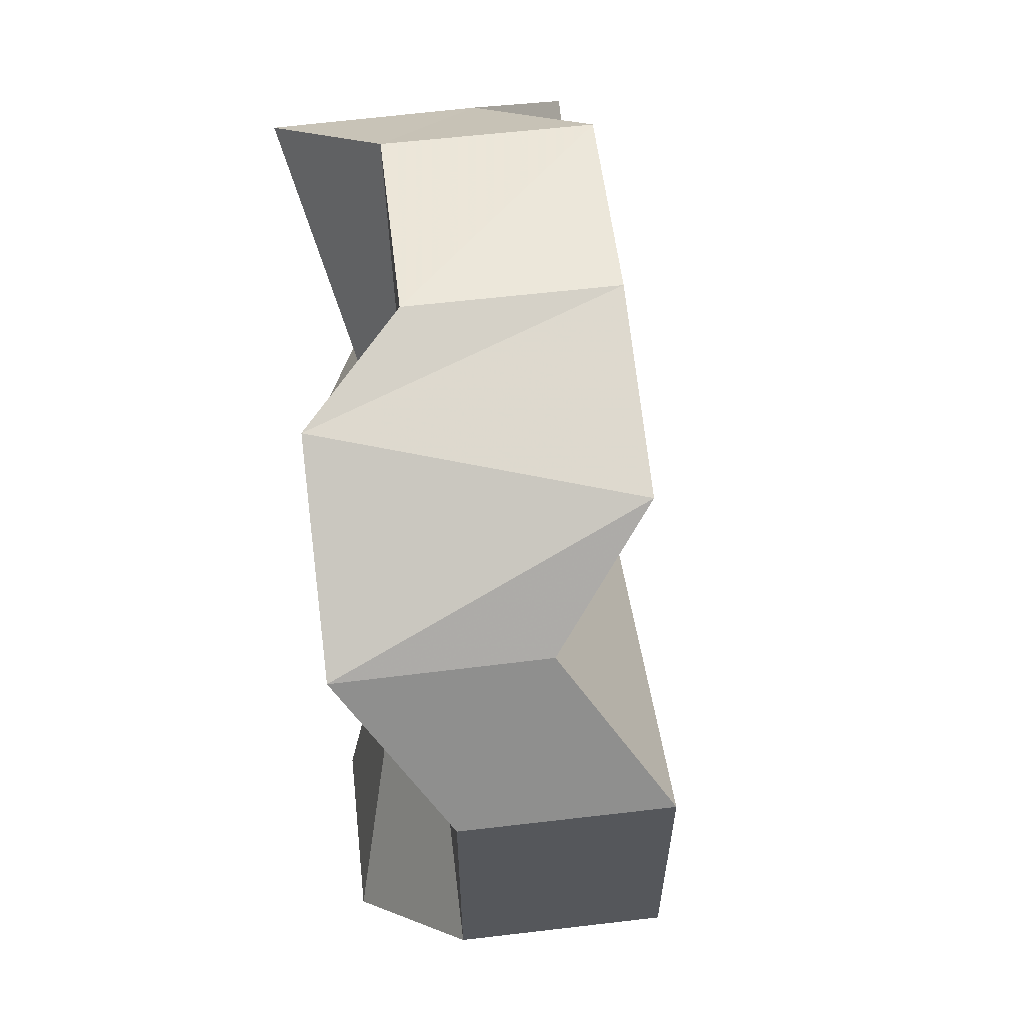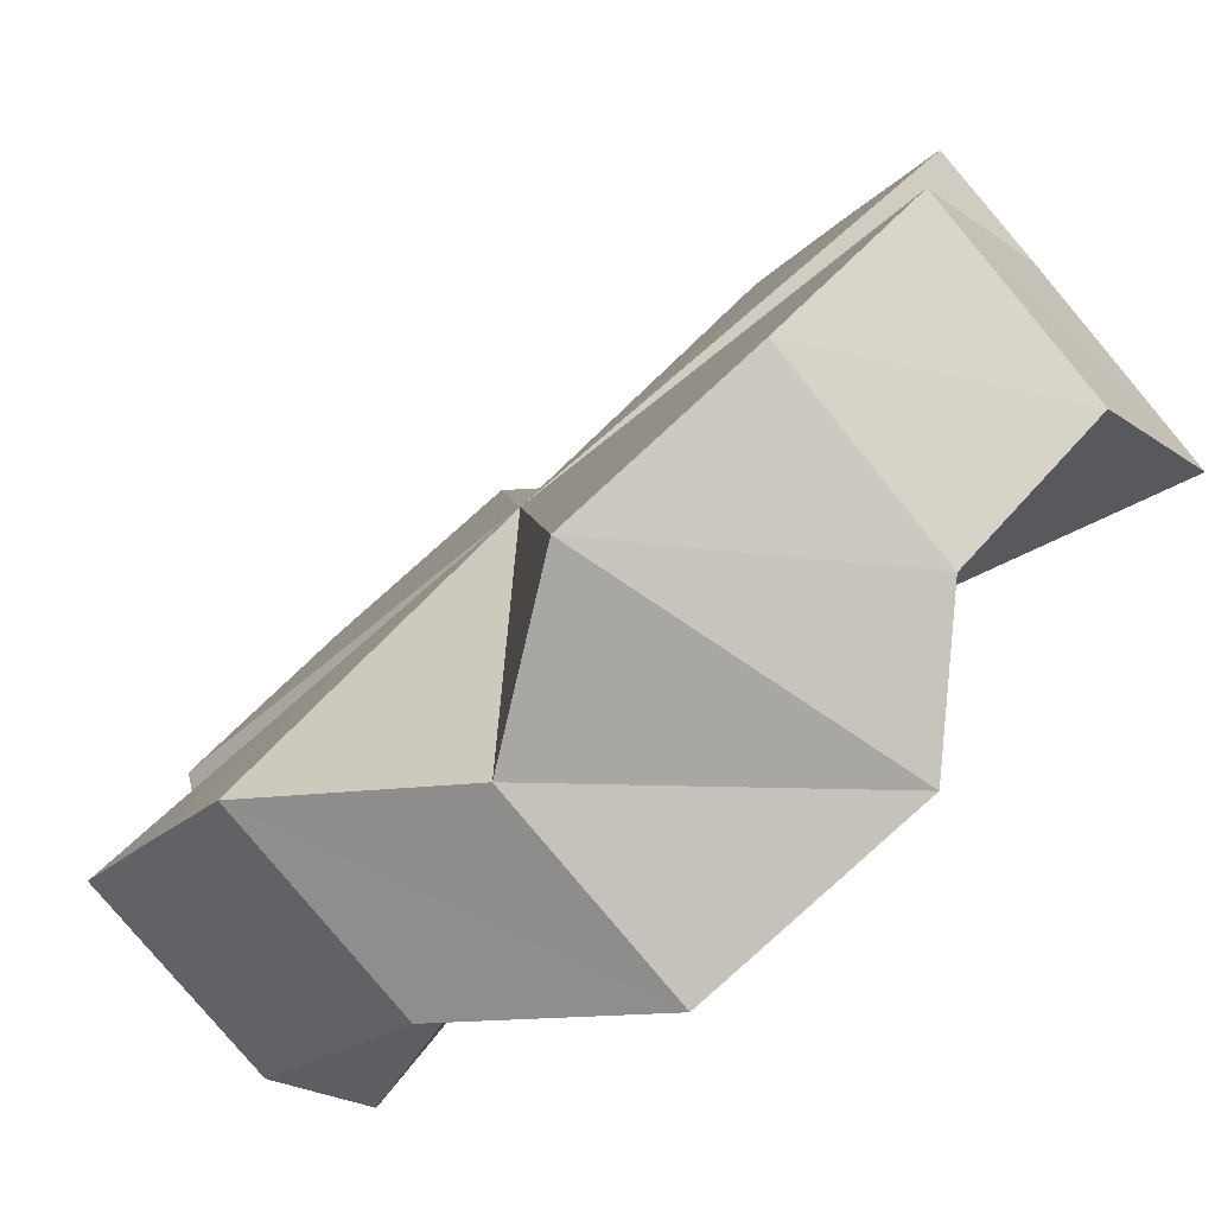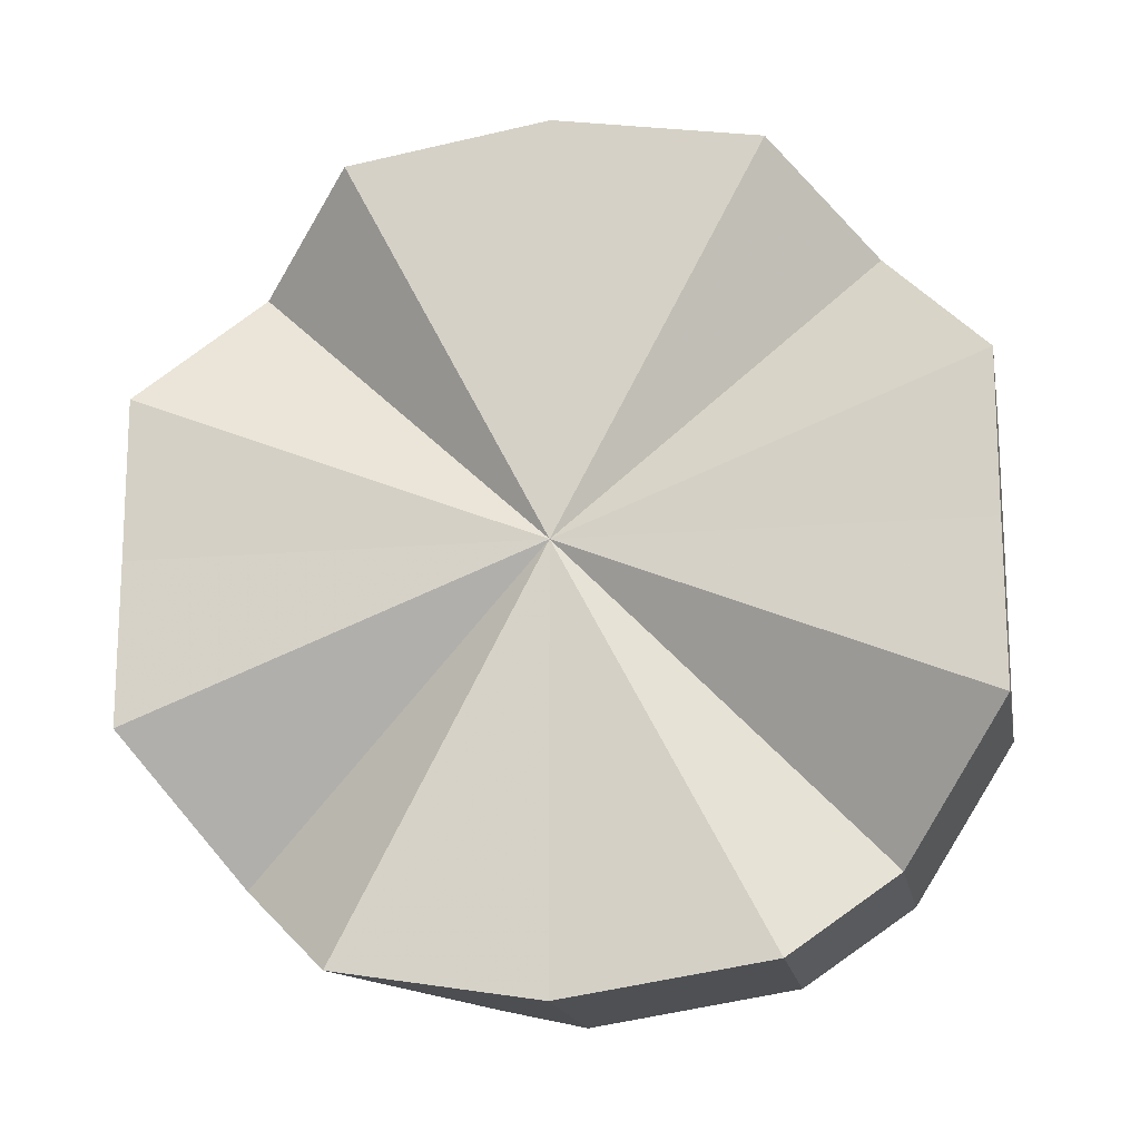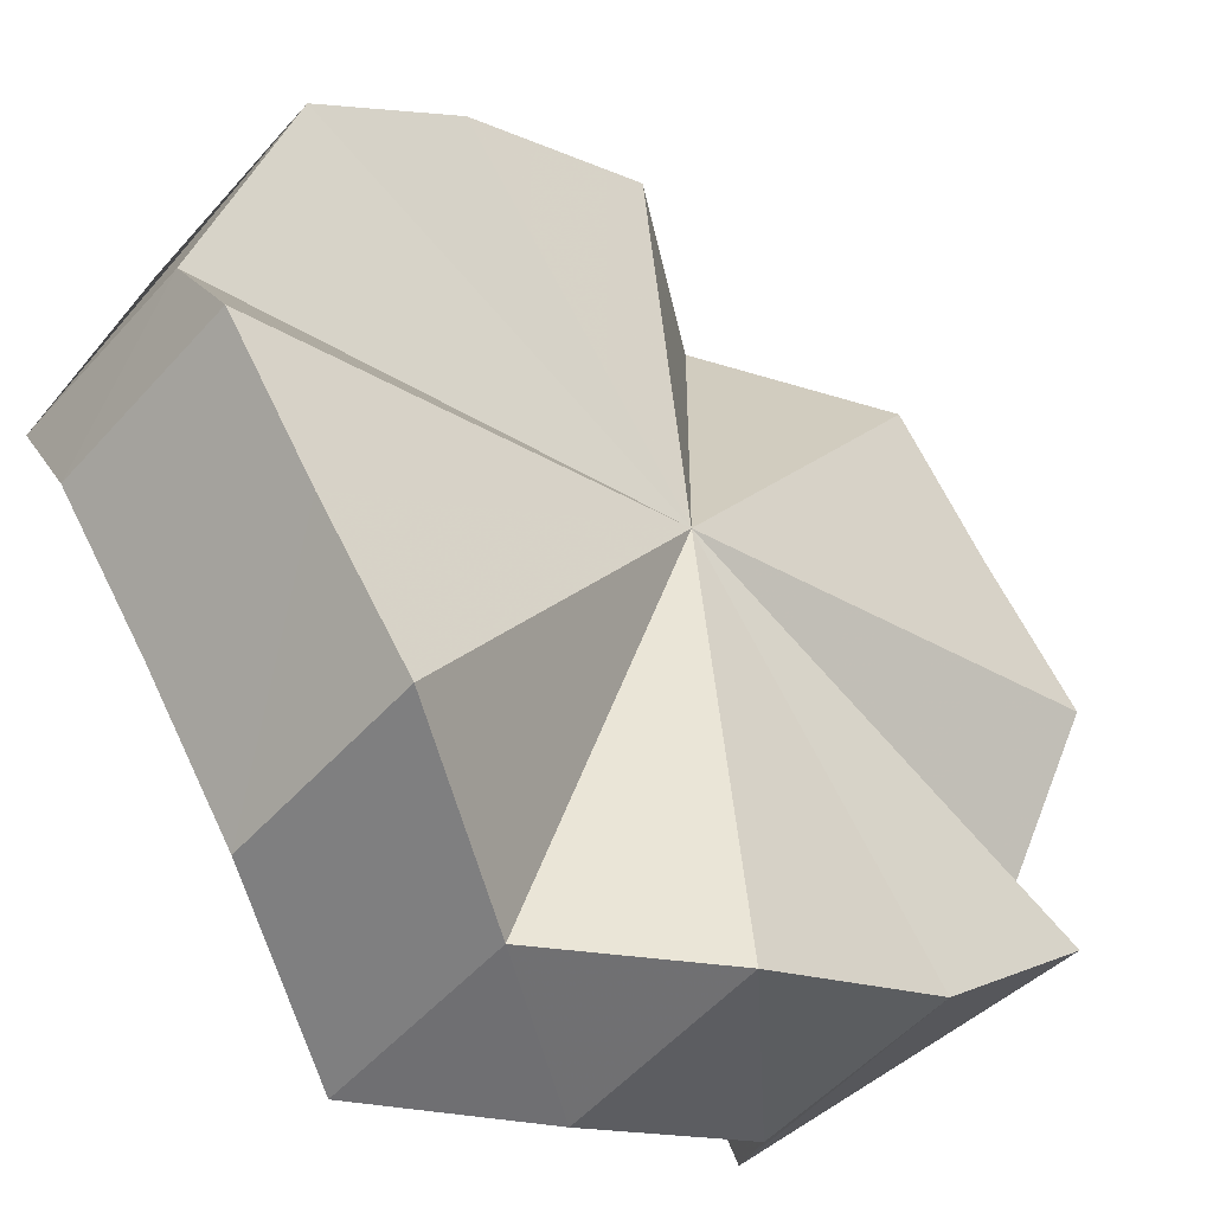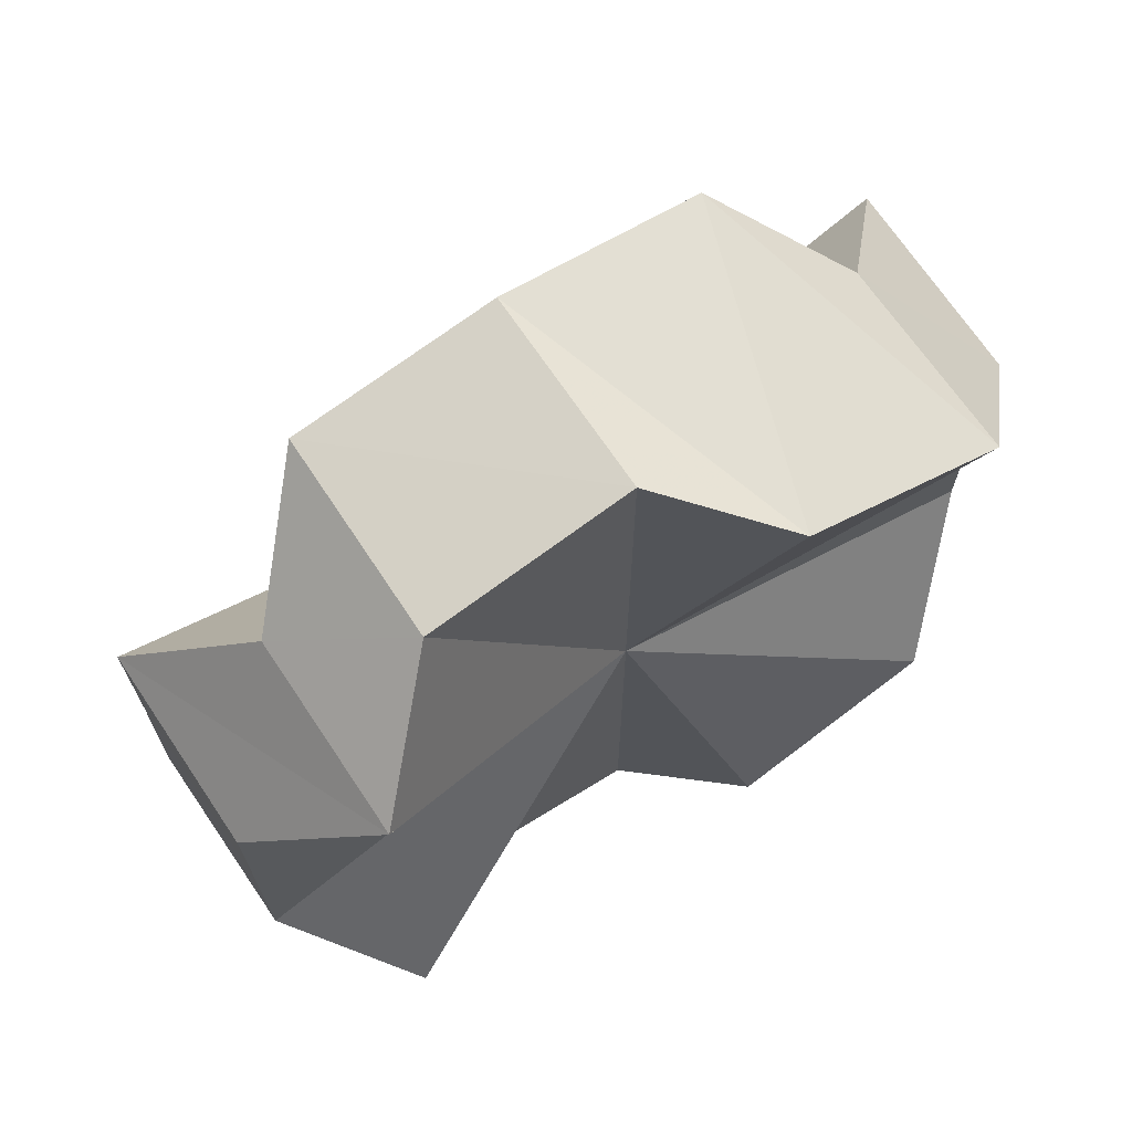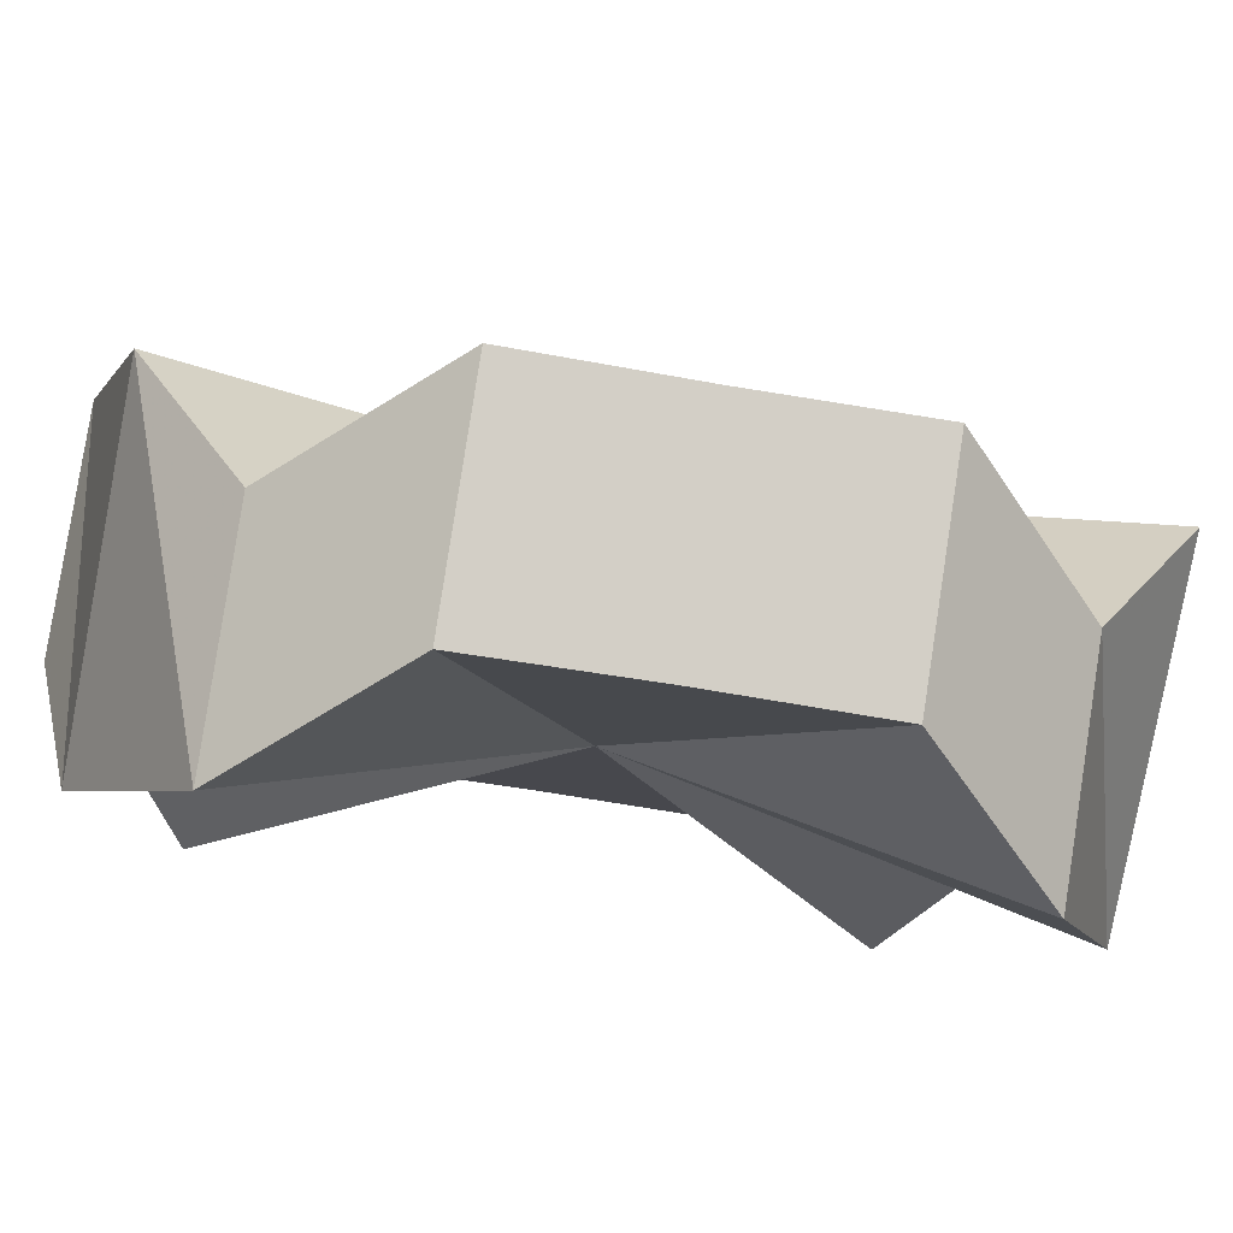
<metadata>
{"format":"obj","ext":"obj","renderer":"f3d","projection":"perspective","resolution":1024,"background":"white","views":[{"elev":62.3,"azim":37.9,"up":"+Z"},{"elev":-15.3,"azim":155.7,"up":"+Y"},{"elev":-17.1,"azim":144.7,"up":"+Z"},{"elev":63.1,"azim":-25.3,"up":"+Y"},{"elev":70.3,"azim":-78.6,"up":"+Z"},{"elev":-53.3,"azim":78.7,"up":"+Y"}]}
</metadata>
<code>
o 29069
v 2221 1866 7.961
v 2221 1866 7.972
v 2221 1866 7.961
v 2221 1866 7.981
v 2221 1866 7.972
v 2221 1866 7.95
v 2221 1866 7.95
v 2221 1866 7.988
v 2221 1866 7.982
v 2221 1866 7.94
v 2221 1866 7.94
v 2221 1866 7.99
v 2221 1866 7.988
v 2221 1866 7.934
v 2221 1866 7.934
v 2221 1866 7.988
v 2221 1866 7.99
v 2221 1866 7.932
v 2221 1866 7.932
v 2221 1866 7.981
v 2221 1866 7.988
v 2221 1866 7.934
v 2221 1866 7.934
v 2221 1866 7.972
v 2221 1866 7.982
v 2221 1866 7.94
v 2221 1866 7.94
v 2221 1866 7.961
v 2221 1866 7.972
v 2221 1866 7.95
v 2221 1866 7.95
v 2221 1866 7.961
v 2221 1866 7.961
v 2221 1866 7.972
v 2221 1866 7.972
v 2221 1866 7.981
v 2221 1866 7.982
v 2221 1866 7.95
v 2221 1866 7.961
v 2221 1866 7.94
v 2221 1866 7.95
v 2221 1866 7.988
v 2221 1866 7.988
v 2221 1866 7.934
v 2221 1866 7.94
v 2221 1866 7.932
v 2221 1866 7.934
v 2221 1866 7.99
v 2221 1866 7.99
v 2221 1866 7.934
v 2221 1866 7.932
v 2221 1866 7.94
v 2221 1866 7.934
v 2221 1866 7.988
v 2221 1866 7.988
v 2221 1866 7.95
v 2221 1866 7.94
v 2221 1866 7.961
v 2221 1866 7.95
v 2221 1866 7.981
v 2221 1866 7.982
v 2221 1866 7.972
v 2221 1866 7.961
v 2221 1866 7.972
v 2221 1866 7.961
v 2221 1866 7.972
v 2221 1866 7.961
v 2221 1866 7.981
v 2221 1866 7.95
v 2221 1866 7.988
v 2221 1866 7.94
v 2221 1866 7.99
v 2221 1866 7.934
v 2221 1866 7.988
v 2221 1866 7.932
v 2221 1866 7.981
v 2221 1866 7.934
v 2221 1866 7.972
v 2221 1866 7.94
v 2221 1866 7.961
v 2221 1866 7.95
v 2221 1866 7.961
v 2221 1866 7.961
v 2221 1866 7.972
v 2221 1866 7.95
v 2221 1866 7.982
v 2221 1866 7.94
v 2221 1866 7.988
v 2221 1866 7.934
v 2221 1866 7.99
v 2221 1866 7.932
v 2221 1866 7.988
v 2221 1866 7.934
v 2221 1866 7.982
v 2221 1866 7.94
v 2221 1866 7.972
v 2221 1866 7.95
v 2221 1866 7.961
f 1 2 3
f 2 4 5
f 6 1 7
f 4 8 9
f 10 6 11
f 8 12 13
f 14 10 15
f 12 16 17
f 18 14 19
f 16 20 21
f 22 18 23
f 20 24 25
f 26 22 27
f 24 28 29
f 30 26 31
f 28 30 32
f 33 34 35
f 35 36 37
f 38 39 33
f 40 41 38
f 37 42 43
f 44 45 40
f 46 47 44
f 43 48 49
f 50 51 46
f 52 53 50
f 49 54 55
f 56 57 52
f 58 59 56
f 55 60 61
f 62 63 58
f 61 64 62
f 65 66 67
f 65 68 66
f 65 67 69
f 65 70 68
f 65 69 71
f 65 72 70
f 65 71 73
f 65 74 72
f 65 73 75
f 65 76 74
f 65 75 77
f 65 78 76
f 65 77 79
f 65 80 78
f 65 79 81
f 65 81 80
f 82 83 84
f 82 85 83
f 82 84 86
f 82 87 85
f 82 86 88
f 82 89 87
f 82 88 90
f 82 91 89
f 82 90 92
f 82 93 91
f 82 92 94
f 82 95 93
f 82 94 96
f 82 97 95
f 82 96 98
f 82 98 97

</code>
